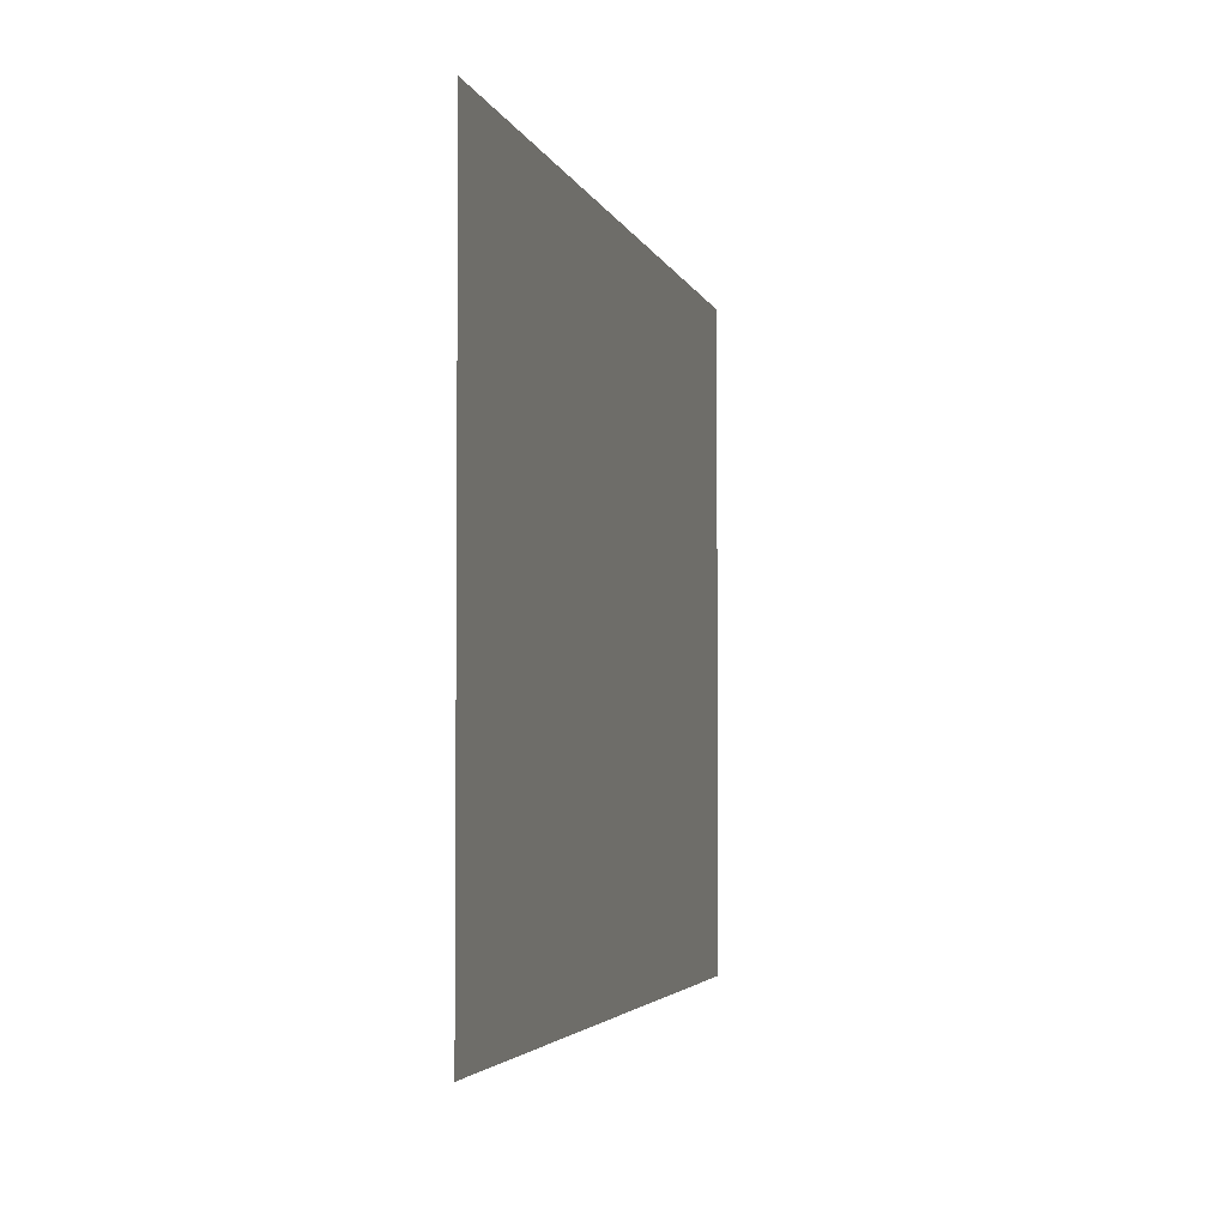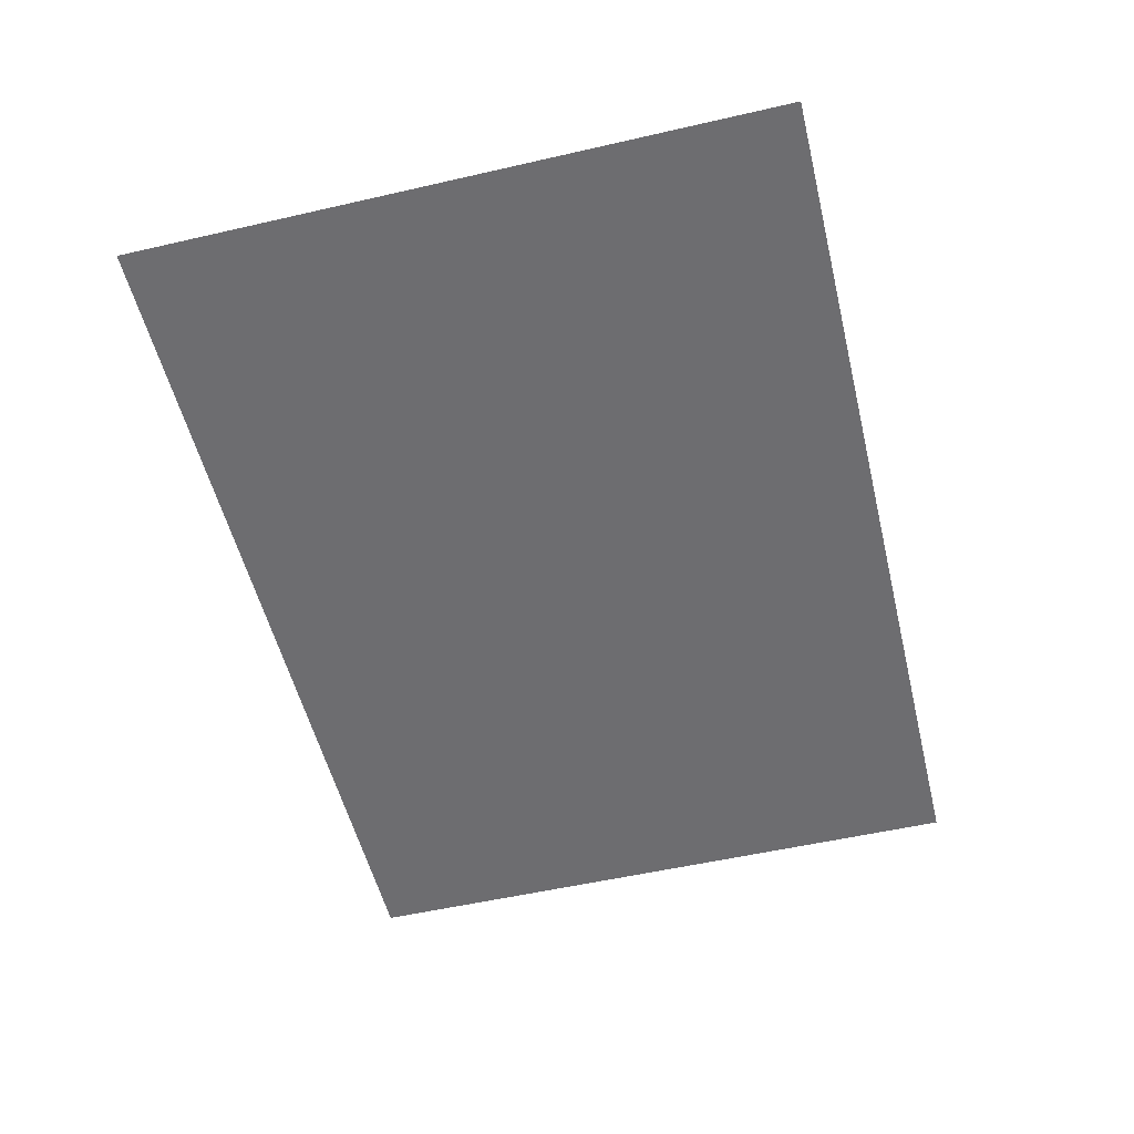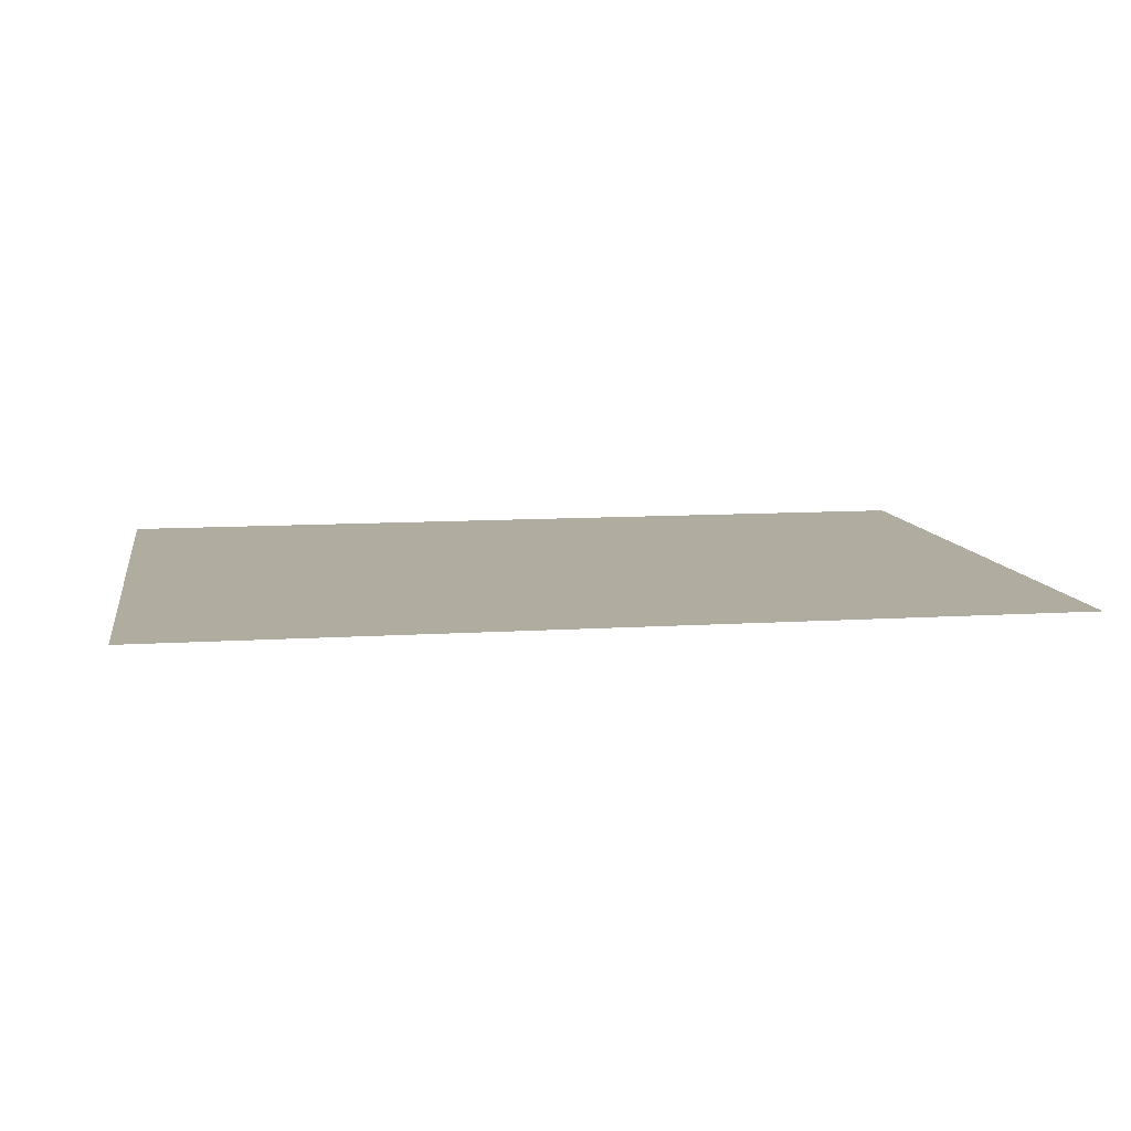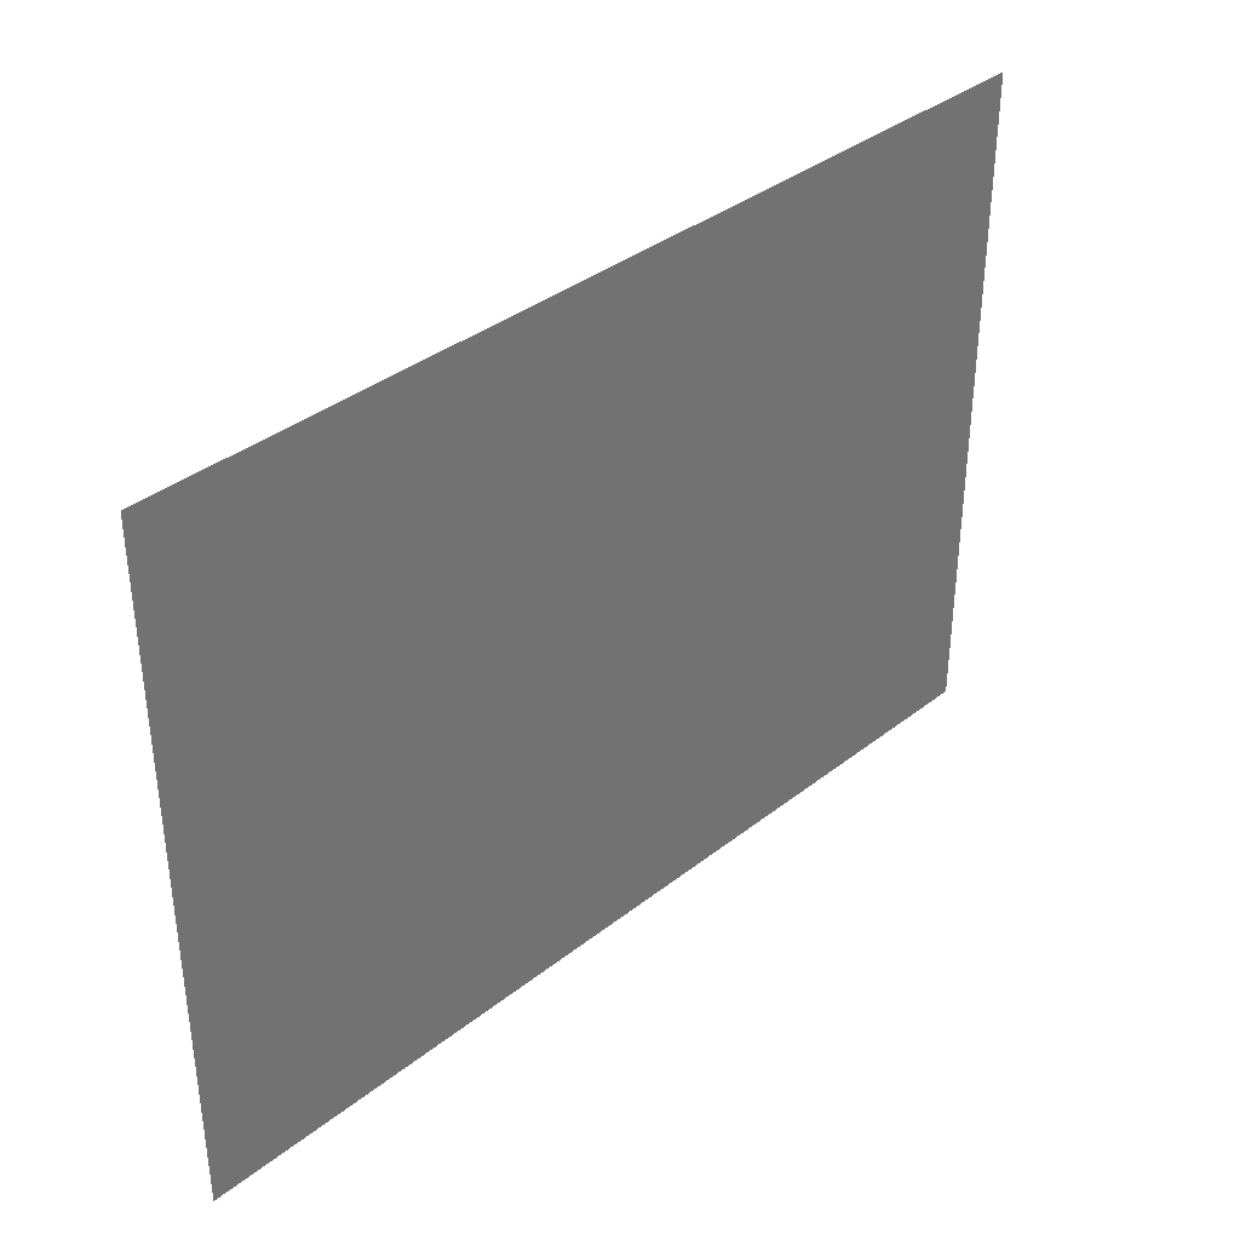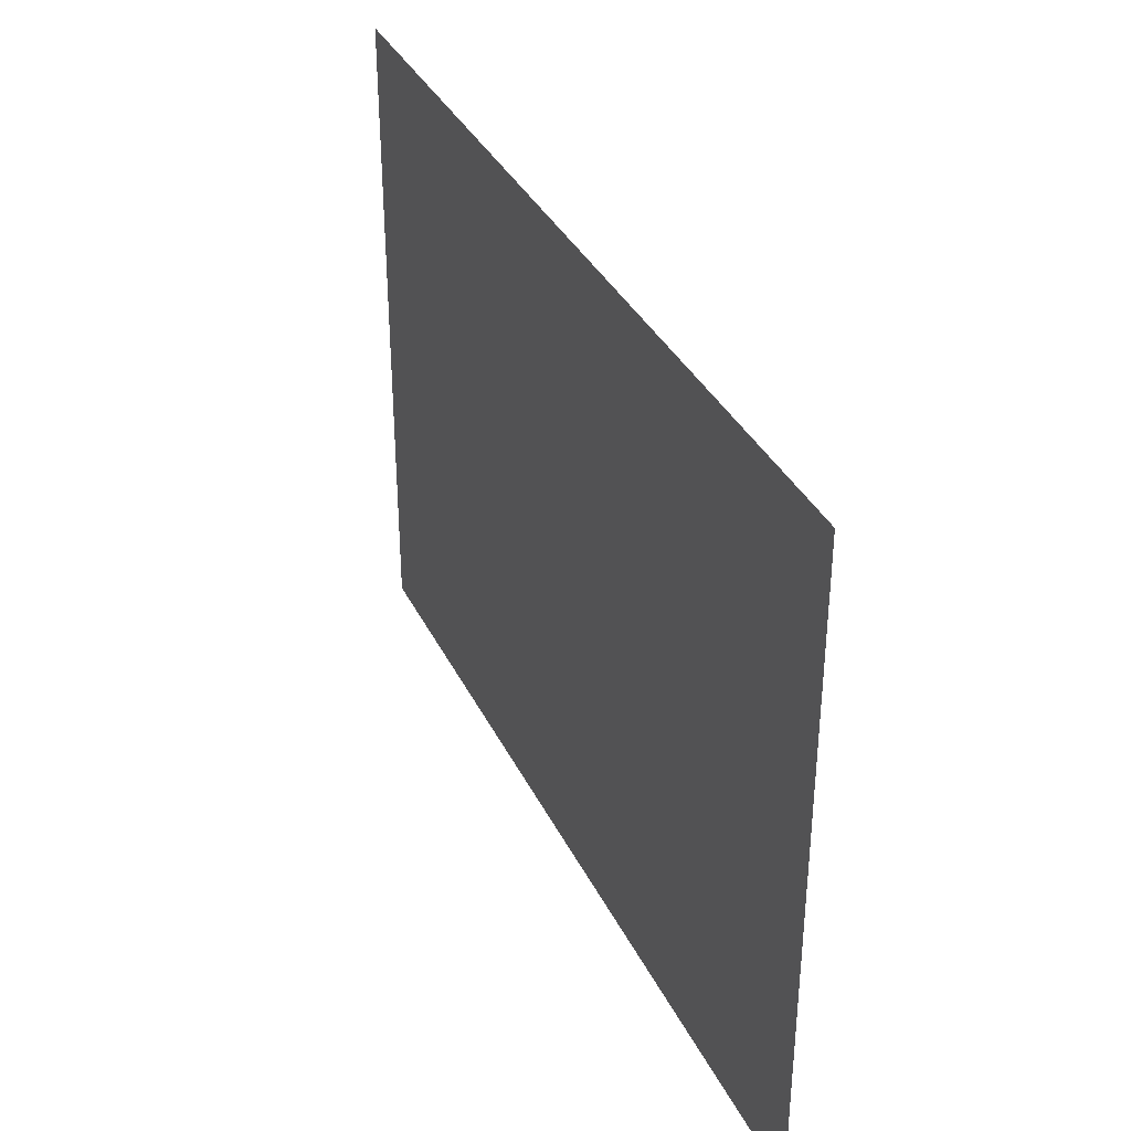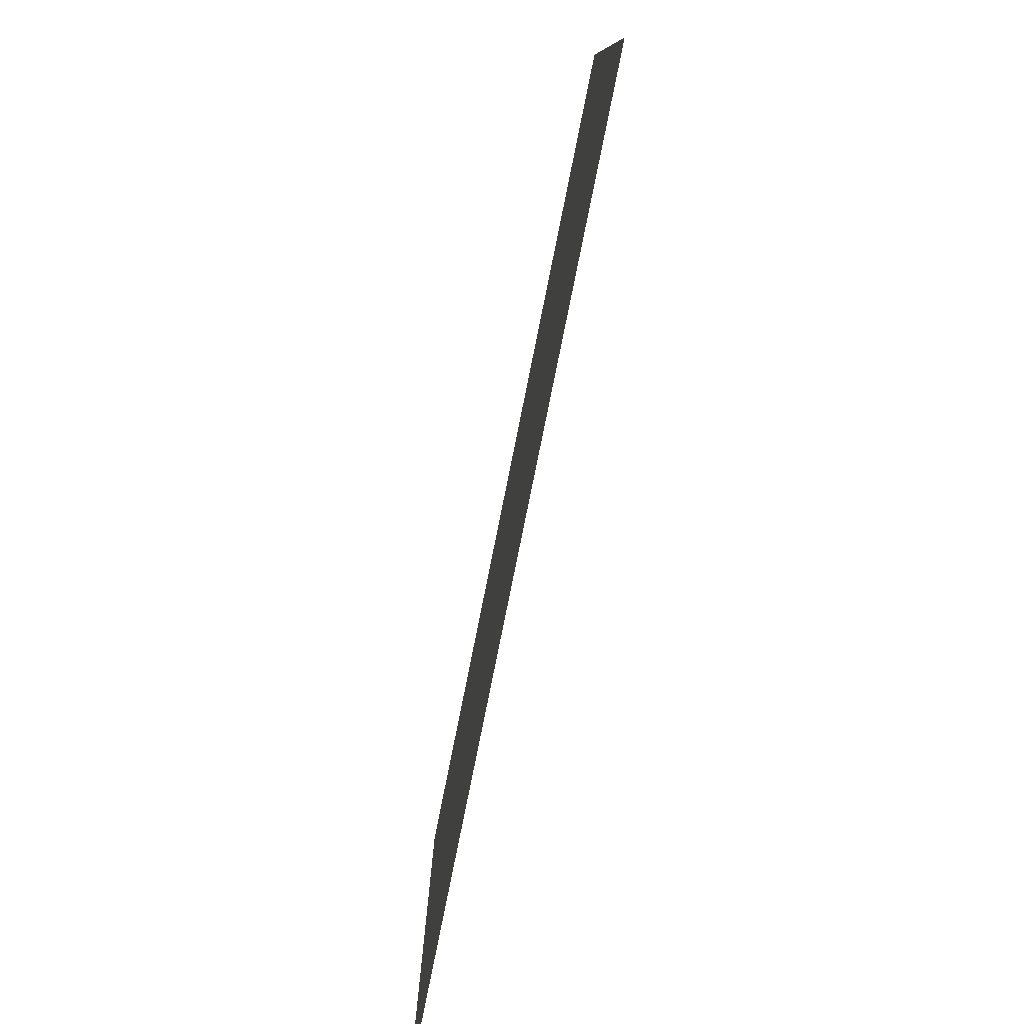
<metadata>
{"format":"obj","ext":"obj","renderer":"f3d","projection":"perspective","resolution":1024,"background":"white","views":[{"elev":-3.4,"azim":-77.0,"up":"+Y"},{"elev":-54.1,"azim":-76.3,"up":"+Z"},{"elev":9.9,"azim":-9.5,"up":"+Z"},{"elev":36.7,"azim":134.6,"up":"+Y"},{"elev":35.5,"azim":66.6,"up":"+Y"},{"elev":-79.5,"azim":-101.4,"up":"+Y"}]}
</metadata>
<code>
v 0 -30 0
v -30 -30 0
v -30 0 0
v 0 0 0
v -60 -30 0
v -60 0 0
v -90 -30 0
v -90 0 0
v -120 -30 0
v -120 0 0
v -150 -30 0
v -150 0 0
v -180 -30 0
v -180 0 0
v -210 -30 0
v -210 0 0
v -240 -30 0
v -240 0 0
v -270 -30 0
v -270 0 0
v -300 -30 0
v -300 0 0
v -330 -30 0
v -330 0 0
v -360 -30 0
v -360 0 0
v -390 -30 0
v -390 0 0
v -420 -30 0
v -420 0 0
v -450 -30 0
v -450 0 0
v -480 -30 0
v -480 0 0
v -510 -30 0
v -510 0 0
v -540 -30 0
v -540 0 0
v 0 -60 0
v -30 -60 0
v -60 -60 0
v -90 -60 0
v -120 -60 0
v -150 -60 0
v -180 -60 0
v -210 -60 0
v -240 -60 0
v -270 -60 0
v -300 -60 0
v -330 -60 0
v -360 -60 0
v -390 -60 0
v -420 -60 0
v -450 -60 0
v -480 -60 0
v -510 -60 0
v -540 -60 0
v 0 -90 0
v -30 -90 0
v -60 -90 0
v -90 -90 0
v -120 -90 0
v -150 -90 0
v -180 -90 0
v -210 -90 0
v -240 -90 0
v -270 -90 0
v -300 -90 0
v -330 -90 0
v -360 -90 0
v -390 -90 0
v -420 -90 0
v -450 -90 0
v -480 -90 0
v -510 -90 0
v -540 -90 0
v 0 -120 0
v -30 -120 0
v -60 -120 0
v -90 -120 0
v -120 -120 0
v -150 -120 0
v -180 -120 0
v -210 -120 0
v -240 -120 0
v -270 -120 0
v -300 -120 0
v -330 -120 0
v -360 -120 0
v -390 -120 0
v -420 -120 0
v -450 -120 0
v -480 -120 0
v -510 -120 0
v -540 -120 0
v 0 -150 0
v -30 -150 0
v -60 -150 0
v -90 -150 0
v -120 -150 0
v -150 -150 0
v -180 -150 0
v -210 -150 0
v -240 -150 0
v -270 -150 0
v -300 -150 0
v -330 -150 0
v -360 -150 0
v -390 -150 0
v -420 -150 0
v -450 -150 0
v -480 -150 0
v -510 -150 0
v -540 -150 0
v 0 -180 0
v -30 -180 0
v -60 -180 0
v -90 -180 0
v -120 -180 0
v -150 -180 0
v -180 -180 0
v -210 -180 0
v -240 -180 0
v -270 -180 0
v -300 -180 0
v -330 -180 0
v -360 -180 0
v -390 -180 0
v -420 -180 0
v -450 -180 0
v -480 -180 0
v -510 -180 0
v -540 -180 0
v 0 -210 0
v -30 -210 0
v -60 -210 0
v -90 -210 0
v -120 -210 0
v -150 -210 0
v -180 -210 0
v -210 -210 0
v -240 -210 0
v -270 -210 0
v -300 -210 0
v -330 -210 0
v -360 -210 0
v -390 -210 0
v -420 -210 0
v -450 -210 0
v -480 -210 0
v -510 -210 0
v -540 -210 0
v 0 -240 0
v -30 -240 0
v -60 -240 0
v -90 -240 0
v -120 -240 0
v -150 -240 0
v -180 -240 0
v -210 -240 0
v -240 -240 0
v -270 -240 0
v -300 -240 0
v -330 -240 0
v -360 -240 0
v -390 -240 0
v -420 -240 0
v -450 -240 0
v -480 -240 0
v -510 -240 0
v -540 -240 0
v 0 -270 0
v -30 -270 0
v -60 -270 0
v -90 -270 0
v -120 -270 0
v -150 -270 0
v -180 -270 0
v -210 -270 0
v -240 -270 0
v -270 -270 0
v -300 -270 0
v -330 -270 0
v -360 -270 0
v -390 -270 0
v -420 -270 0
v -450 -270 0
v -480 -270 0
v -510 -270 0
v -540 -270 0
v 0 -300 0
v -30 -300 0
v -60 -300 0
v -90 -300 0
v -120 -300 0
v -150 -300 0
v -180 -300 0
v -210 -300 0
v -240 -300 0
v -270 -300 0
v -300 -300 0
v -330 -300 0
v -360 -300 0
v -390 -300 0
v -420 -300 0
v -450 -300 0
v -480 -300 0
v -510 -300 0
v -540 -300 0
v 0 -330 0
v -30 -330 0
v -60 -330 0
v -90 -330 0
v -120 -330 0
v -150 -330 0
v -180 -330 0
v -210 -330 0
v -240 -330 0
v -270 -330 0
v -300 -330 0
v -330 -330 0
v -360 -330 0
v -390 -330 0
v -420 -330 0
v -450 -330 0
v -480 -330 0
v -510 -330 0
v -540 -330 0
v 0 -360 0
v -30 -360 0
v -60 -360 0
v -90 -360 0
v -120 -360 0
v -150 -360 0
v -180 -360 0
v -210 -360 0
v -240 -360 0
v -270 -360 0
v -300 -360 0
v -330 -360 0
v -360 -360 0
v -390 -360 0
v -420 -360 0
v -450 -360 0
v -480 -360 0
v -510 -360 0
v -540 -360 0
v 0 -390 0
v -30 -390 0
v -60 -390 0
v -90 -390 0
v -120 -390 0
v -150 -390 0
v -180 -390 0
v -210 -390 0
v -240 -390 0
v -270 -390 0
v -300 -390 0
v -330 -390 0
v -360 -390 0
v -390 -390 0
v -420 -390 0
v -450 -390 0
v -480 -390 0
v -510 -390 0
v -540 -390 0
g mesh_[00]_[03]
f 1 2 3 4
f 2 5 6 3
f 5 7 8 6
f 7 9 10 8
f 9 11 12 10
f 11 13 14 12
f 13 15 16 14
f 15 17 18 16
f 17 19 20 18
f 19 21 22 20
f 21 23 24 22
f 23 25 26 24
f 25 27 28 26
f 27 29 30 28
f 29 31 32 30
f 31 33 34 32
f 33 35 36 34
f 35 37 38 36
f 39 40 2 1
f 40 41 5 2
f 41 42 7 5
f 42 43 9 7
f 43 44 11 9
f 44 45 13 11
f 45 46 15 13
f 46 47 17 15
f 47 48 19 17
f 48 49 21 19
f 49 50 23 21
f 50 51 25 23
f 51 52 27 25
f 52 53 29 27
f 53 54 31 29
f 54 55 33 31
f 55 56 35 33
f 56 57 37 35
f 58 59 40 39
f 59 60 41 40
f 60 61 42 41
f 61 62 43 42
f 62 63 44 43
f 63 64 45 44
f 64 65 46 45
f 65 66 47 46
f 66 67 48 47
f 67 68 49 48
f 68 69 50 49
f 69 70 51 50
f 70 71 52 51
f 71 72 53 52
f 72 73 54 53
f 73 74 55 54
f 74 75 56 55
f 75 76 57 56
f 77 78 59 58
f 78 79 60 59
f 79 80 61 60
f 80 81 62 61
f 81 82 63 62
f 82 83 64 63
f 83 84 65 64
f 84 85 66 65
f 85 86 67 66
f 86 87 68 67
f 87 88 69 68
f 88 89 70 69
f 89 90 71 70
f 90 91 72 71
f 91 92 73 72
f 92 93 74 73
f 93 94 75 74
f 94 95 76 75
f 96 97 78 77
f 97 98 79 78
f 98 99 80 79
f 99 100 81 80
f 100 101 82 81
f 101 102 83 82
f 102 103 84 83
f 103 104 85 84
f 104 105 86 85
f 105 106 87 86
f 106 107 88 87
f 107 108 89 88
f 108 109 90 89
f 109 110 91 90
f 110 111 92 91
f 111 112 93 92
f 112 113 94 93
f 113 114 95 94
f 115 116 97 96
f 116 117 98 97
f 117 118 99 98
f 118 119 100 99
f 119 120 101 100
f 120 121 102 101
f 121 122 103 102
f 122 123 104 103
f 123 124 105 104
f 124 125 106 105
f 125 126 107 106
f 126 127 108 107
f 127 128 109 108
f 128 129 110 109
f 129 130 111 110
f 130 131 112 111
f 131 132 113 112
f 132 133 114 113
f 134 135 116 115
f 135 136 117 116
f 136 137 118 117
f 137 138 119 118
f 138 139 120 119
f 139 140 121 120
f 140 141 122 121
f 141 142 123 122
f 142 143 124 123
f 143 144 125 124
f 144 145 126 125
f 145 146 127 126
f 146 147 128 127
f 147 148 129 128
f 148 149 130 129
f 149 150 131 130
f 150 151 132 131
f 151 152 133 132
f 153 154 135 134
f 154 155 136 135
f 155 156 137 136
f 156 157 138 137
f 157 158 139 138
f 158 159 140 139
f 159 160 141 140
f 160 161 142 141
f 161 162 143 142
f 162 163 144 143
f 163 164 145 144
f 164 165 146 145
f 165 166 147 146
f 166 167 148 147
f 167 168 149 148
f 168 169 150 149
f 169 170 151 150
f 170 171 152 151
f 172 173 154 153
f 173 174 155 154
f 174 175 156 155
f 175 176 157 156
f 176 177 158 157
f 177 178 159 158
f 178 179 160 159
f 179 180 161 160
f 180 181 162 161
f 181 182 163 162
f 182 183 164 163
f 183 184 165 164
f 184 185 166 165
f 185 186 167 166
f 186 187 168 167
f 187 188 169 168
f 188 189 170 169
f 189 190 171 170
f 191 192 173 172
f 192 193 174 173
f 193 194 175 174
f 194 195 176 175
f 195 196 177 176
f 196 197 178 177
f 197 198 179 178
f 198 199 180 179
f 199 200 181 180
f 200 201 182 181
f 201 202 183 182
f 202 203 184 183
f 203 204 185 184
f 204 205 186 185
f 205 206 187 186
f 206 207 188 187
f 207 208 189 188
f 208 209 190 189
f 210 211 192 191
f 211 212 193 192
f 212 213 194 193
f 213 214 195 194
f 214 215 196 195
f 215 216 197 196
f 216 217 198 197
f 217 218 199 198
f 218 219 200 199
f 219 220 201 200
f 220 221 202 201
f 221 222 203 202
f 222 223 204 203
f 223 224 205 204
f 224 225 206 205
f 225 226 207 206
f 226 227 208 207
f 227 228 209 208
f 229 230 211 210
f 230 231 212 211
f 231 232 213 212
f 232 233 214 213
f 233 234 215 214
f 234 235 216 215
f 235 236 217 216
f 236 237 218 217
f 237 238 219 218
f 238 239 220 219
f 239 240 221 220
f 240 241 222 221
f 241 242 223 222
f 242 243 224 223
f 243 244 225 224
f 244 245 226 225
f 245 246 227 226
f 246 247 228 227
f 248 249 230 229
f 249 250 231 230
f 250 251 232 231
f 251 252 233 232
f 252 253 234 233
f 253 254 235 234
f 254 255 236 235
f 255 256 237 236
f 256 257 238 237
f 257 258 239 238
f 258 259 240 239
f 259 260 241 240
f 260 261 242 241
f 261 262 243 242
f 262 263 244 243
f 263 264 245 244
f 264 265 246 245
f 265 266 247 246

</code>
